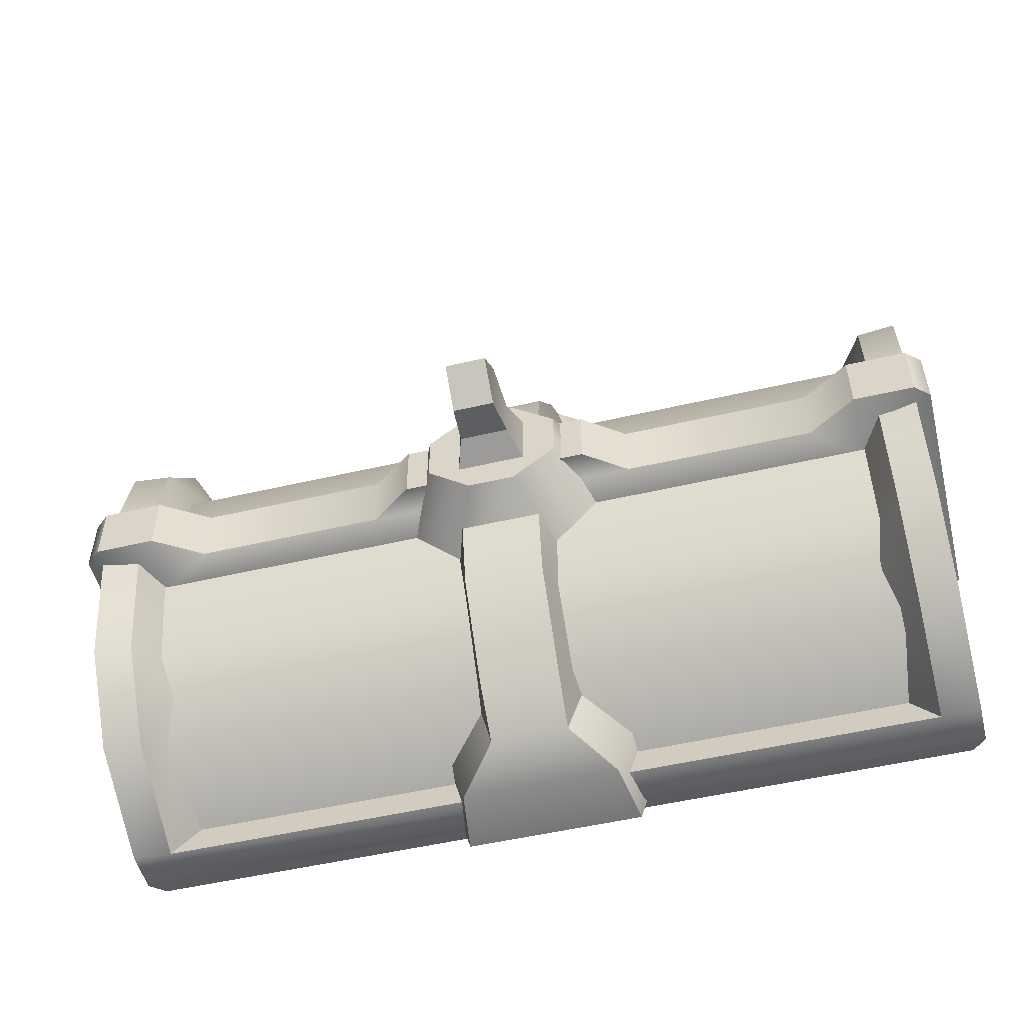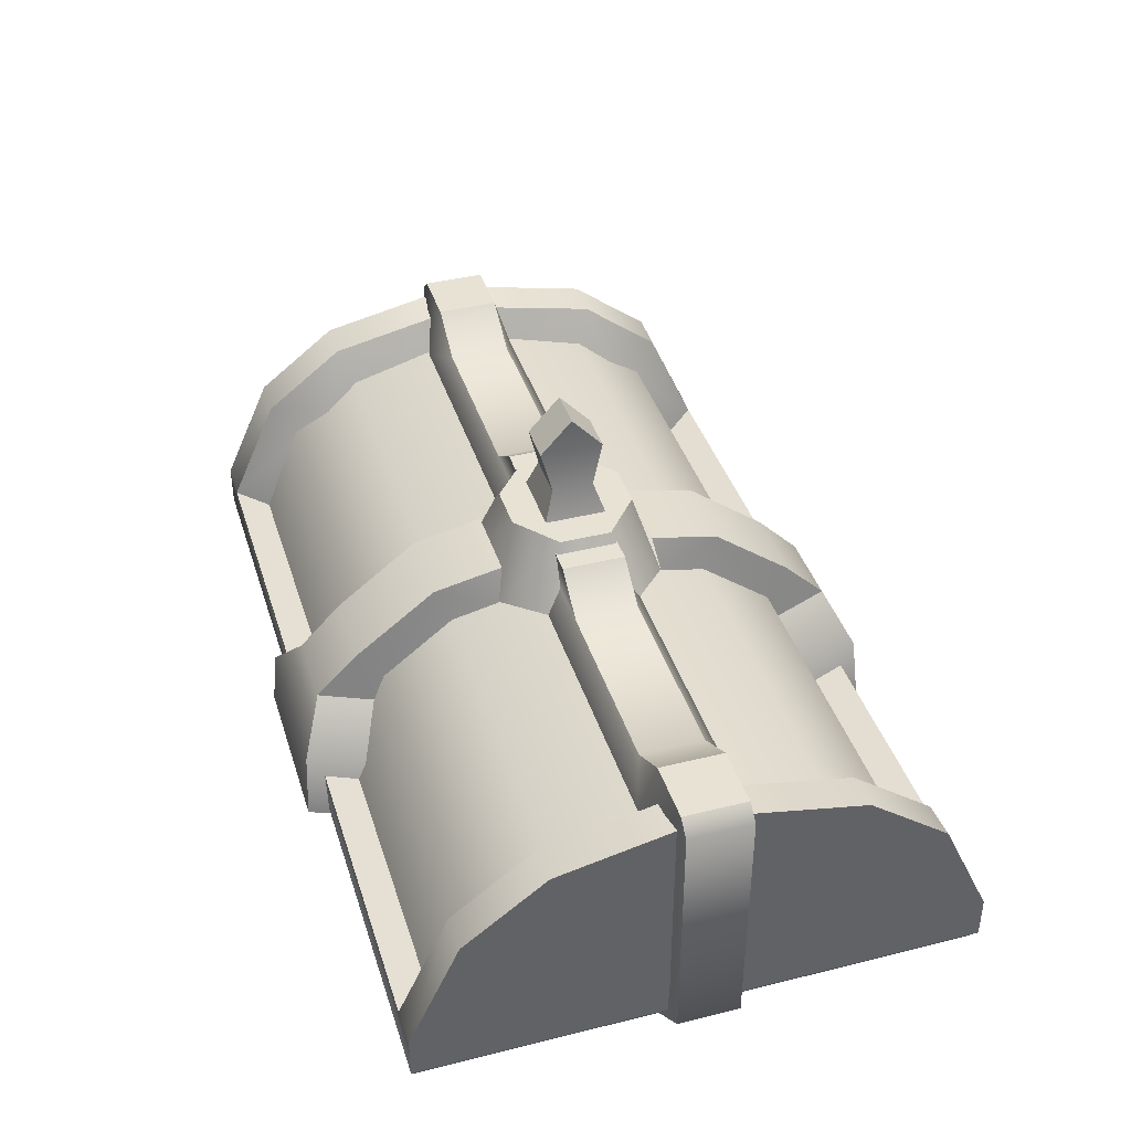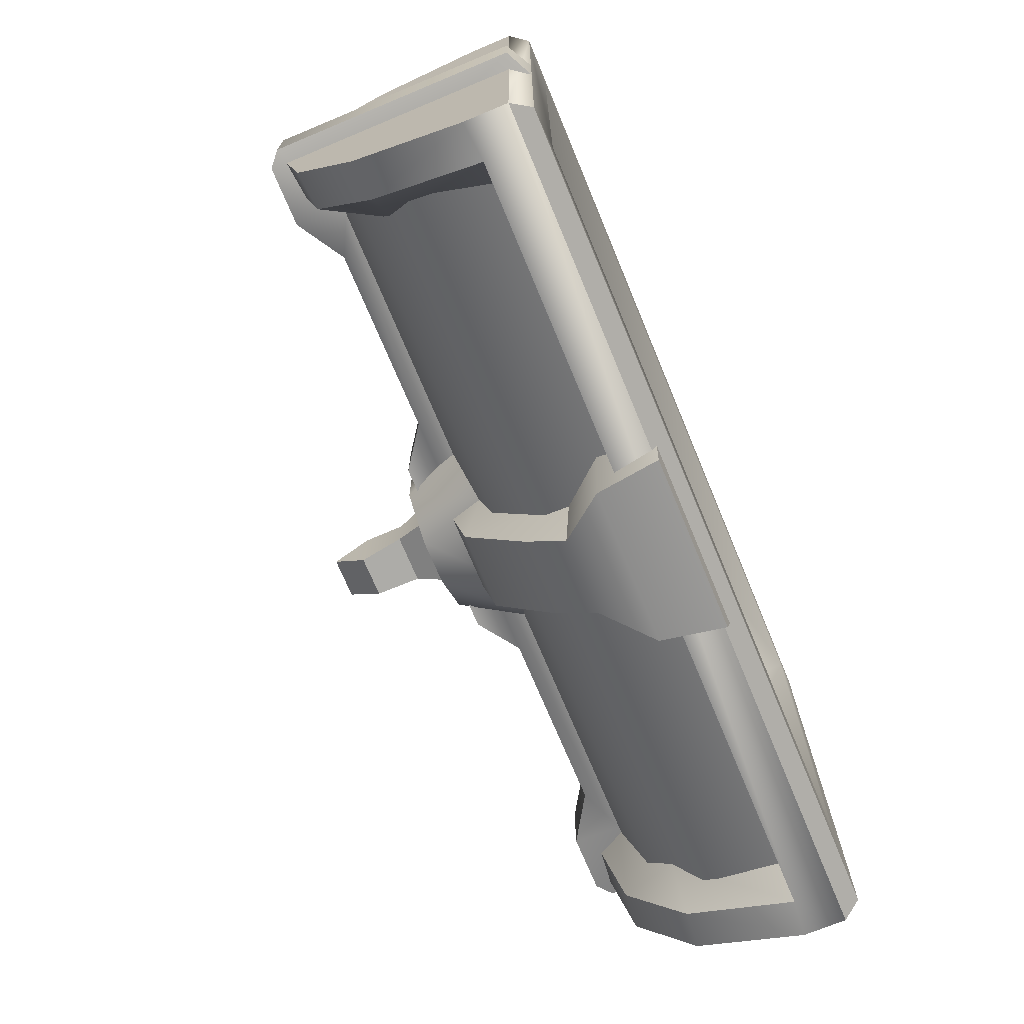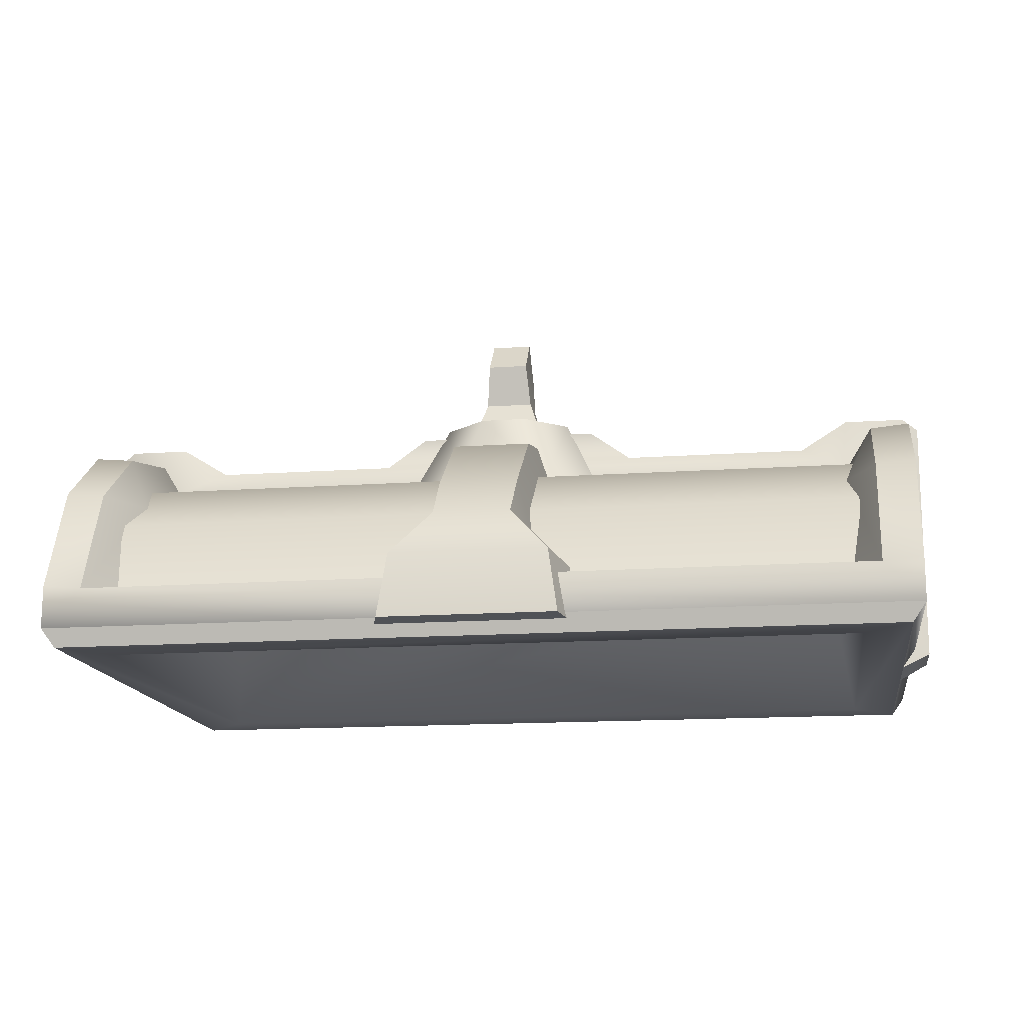
<metadata>
{"format":"obj","ext":"obj","renderer":"f3d","projection":"perspective","resolution":1024,"background":"white","views":[{"elev":-52.7,"azim":14.0,"up":"+Y"},{"elev":40.0,"azim":72.9,"up":"+Z"},{"elev":-71.3,"azim":112.6,"up":"+Y"},{"elev":-15.1,"azim":-171.5,"up":"+Z"}]}
</metadata>
<code>
g Chest_Cap
v -0.4429 -0.5927 0.05102
v -0.4429 -0.5417 0.1627
v -0.4034 -0.5417 0.159
v -0.4034 -0.5927 0.04739
v -0.4429 -0.5927 0.006799
v -0.4429 -0.4588 0.2261
v -0.4034 -0.4588 0.2225
v -0.4429 -0.3086 0.2579
v -0.4034 -0.3086 0.2543
v -0.3755 -0.4803 0.1605
v -0.3755 -0.5596 0.04222
v -0.4034 -0.5927 0.04739
v -0.4034 -0.5417 0.159
v -0.4034 -0.4588 0.2225
v -0.3754 -0.3086 0.214
v -0.4034 -0.3086 0.2543
v -0.4034 -0.5927 0.04739
v -0.3755 -0.5596 0.04222
v 0.3756 -0.5596 0.04222
v 0.4034 -0.5926 0.04739
v -0.02375 -0.3715 0.2787
v -0.05306 -0.3954 0.2008
v -0.0981 -0.3565 0.214
v -0.06802 -0.3349 0.2787
v -0.06802 -0.2822 0.2787
v -0.0981 -0.2606 0.214
v 0.02375 -0.3715 0.2787
v 0.05306 -0.3954 0.2008
v 0.06802 -0.3349 0.2787
v 0.0981 -0.3565 0.214
v 0.443 -0.5927 0.006799
v -0.4429 -0.5927 0.006799
v -0.4034 -0.5927 0.04739
v 0.4034 -0.5926 0.04739
v -0.358 -0.4697 0.1267
v -0.3837 -0.54 -0.01233
v 0.3837 -0.54 -0.01233
v 0.3581 -0.4697 0.1267
v 0.3581 -0.3086 0.2014
v -0.3583 -0.3086 0.2014
v 0.02375 -0.3715 0.2787
v -0.02375 -0.3715 0.2787
v -0.06802 -0.3349 0.2787
v 0.06802 -0.3349 0.2787
v 0.06802 -0.2822 0.2787
v -0.06802 -0.2822 0.2787
v 0.02375 -0.2456 0.2787
v -0.02375 -0.2456 0.2787
v 0.3837 -0.54 -0.01233
v -0.3837 -0.54 -0.01233
v -0.4297 -0.5861 -0.01233
v 0.4297 -0.5861 -0.01233
v -0.4034 -0.07541 0.159
v -0.4429 -0.07541 0.1627
v -0.4429 -0.02445 0.05101
v -0.4034 -0.02445 0.04739
v -0.4429 -0.02443 0.006798
v -0.4429 -0.1583 0.2261
v -0.4034 -0.1583 0.2225
v -0.4429 -0.3086 0.2579
v -0.4034 -0.3086 0.2543
v -0.4034 -0.02445 0.04739
v -0.3755 -0.05748 0.04222
v -0.3755 -0.1368 0.1605
v -0.4034 -0.07541 0.159
v -0.4034 -0.1583 0.2225
v -0.3754 -0.3086 0.214
v -0.4034 -0.3086 0.2543
v -0.358 -0.4697 0.1267
v -0.358 -0.1474 0.1267
v -0.3837 -0.07708 -0.01233
v -0.3837 -0.54 -0.01233
v -0.3583 -0.3086 0.2014
v -0.06802 -0.2822 0.2787
v -0.0981 -0.2606 0.214
v -0.05306 -0.2217 0.2008
v -0.02375 -0.2456 0.2787
v 0.02375 -0.2456 0.2787
v 0.05306 -0.2217 0.2008
v 0.06802 -0.2822 0.2787
v 0.0981 -0.2606 0.214
v 0.0981 -0.3565 0.214
v 0.06802 -0.3349 0.2787
v -0.02478 -0.3296 0.3094
v -0.02099 -0.3405 0.3529
v 0.02099 -0.3405 0.3529
v 0.02478 -0.3296 0.3094
v -0.02099 -0.3405 0.3529
v -0.02099 -0.2766 0.3529
v -0.02084 -0.3085 0.3879
v -0.02478 -0.2875 0.3094
v -0.02478 -0.3296 0.3094
v -0.03521 -0.2768 0.2773
v -0.03521 -0.3403 0.2773
v 0.03521 -0.2768 0.2773
v 0.02478 -0.2875 0.3094
v -0.02478 -0.2875 0.3094
v -0.03521 -0.2768 0.2773
v -0.02478 -0.2875 0.3094
v 0.02478 -0.2875 0.3094
v 0.02099 -0.2766 0.3529
v -0.02099 -0.2766 0.3529
v 0.3581 -0.1474 0.1267
v 0.3837 -0.07707 -0.01233
v -0.3837 -0.07708 -0.01233
v -0.358 -0.1474 0.1267
v 0.3581 -0.3086 0.2014
v -0.3583 -0.3086 0.2014
v -0.4297 -0.03099 -0.01233
v -0.3837 -0.07708 -0.01233
v 0.3837 -0.07707 -0.01233
v 0.4297 -0.03099 -0.01233
v 0.4034 -0.5417 0.159
v 0.4429 -0.5417 0.1627
v 0.4429 -0.5926 0.05102
v 0.4034 -0.5926 0.04739
v 0.443 -0.5927 0.006799
v 0.4429 -0.4588 0.2261
v 0.4034 -0.4588 0.2225
v 0.4429 -0.3085 0.2579
v 0.4034 -0.3085 0.2543
v 0.4034 -0.5926 0.04739
v 0.3756 -0.5596 0.04222
v 0.371 -0.4766 0.157
v 0.4034 -0.5417 0.159
v 0.4034 -0.4588 0.2225
v 0.3754 -0.3085 0.214
v 0.4034 -0.3085 0.2543
v 0.443 -0.5927 0.006799
v 0.4297 -0.5861 -0.01233
v -0.4297 -0.5861 -0.01233
v -0.4429 -0.5927 0.006799
v 0.4429 -0.02444 0.05101
v 0.4429 -0.0754 0.1627
v 0.4034 -0.0754 0.159
v 0.4034 -0.02444 0.04739
v 0.4429 -0.02442 0.006798
v 0.4429 -0.1583 0.2261
v 0.4034 -0.1583 0.2225
v 0.4429 -0.3085 0.2579
v 0.4034 -0.3085 0.2543
v 0.3755 -0.1368 0.1605
v 0.3755 -0.05747 0.04222
v 0.4034 -0.02444 0.04739
v 0.4034 -0.0754 0.159
v 0.4034 -0.1583 0.2225
v 0.3754 -0.3085 0.214
v 0.4034 -0.3085 0.2543
v 0.4034 -0.02444 0.04739
v 0.3755 -0.05747 0.04222
v -0.3755 -0.05748 0.04222
v -0.4034 -0.02445 0.04739
v -0.4429 -0.02443 0.006798
v -0.4297 -0.03099 -0.01233
v 0.4297 -0.03099 -0.01233
v 0.4429 -0.02442 0.006798
v -0.4429 -0.02443 0.006798
v 0.4429 -0.02442 0.006798
v 0.4034 -0.02444 0.04739
v -0.4034 -0.02445 0.04739
v 0.3837 -0.07707 -0.01233
v 0.3581 -0.1474 0.1267
v 0.3581 -0.4697 0.1267
v 0.3837 -0.54 -0.01233
v 0.3581 -0.3086 0.2014
v -0.03521 -0.3403 0.2773
v -0.02478 -0.3296 0.3094
v 0.02478 -0.3296 0.3094
v 0.03521 -0.3403 0.2773
v 0.02099 -0.3405 0.3529
v -0.02099 -0.3405 0.3529
v -0.02084 -0.3085 0.3879
v 0.02084 -0.3085 0.3879
v 0.02084 -0.3085 0.3879
v 0.02099 -0.2766 0.3529
v 0.02099 -0.3405 0.3529
v 0.02478 -0.2875 0.3094
v 0.02478 -0.3296 0.3094
v 0.03521 -0.2768 0.2773
v 0.03521 -0.3403 0.2773
v -0.02099 -0.2766 0.3529
v 0.02099 -0.2766 0.3529
v 0.02084 -0.3085 0.3879
v -0.02084 -0.3085 0.3879
v -0.3754 -0.3565 0.214
v -0.4297 -0.3483 -0.01233
v -0.4587 -0.3402 0.002738
v -0.4587 -0.3407 0.2544
v -0.4433 -0.3406 0.2677
v -0.3812 -0.3406 0.2677
v -0.3316 -0.3406 0.2369
v -0.09537 -0.3406 0.2677
v -0.09537 -0.2765 0.2677
v 0.09537 -0.2765 0.2677
v 0.09537 -0.3406 0.2677
v -0.1385 -0.3406 0.2369
v -0.1385 -0.2765 0.2369
v -0.09537 -0.2765 0.2677
v -0.09537 -0.3406 0.2677
v -0.3316 -0.2765 0.2369
v -0.3316 -0.3406 0.2369
v -0.3812 -0.2765 0.2677
v -0.3812 -0.3406 0.2677
v 0.1385 -0.3406 0.2369
v 0.3754 -0.3565 0.214
v -0.3754 -0.3565 0.214
v -0.1385 -0.3406 0.2369
v 0.09537 -0.3406 0.2677
v -0.09537 -0.3406 0.2677
v 0.3316 -0.3406 0.2369
v 0.3812 -0.3406 0.2677
v -0.3316 -0.3406 0.2369
v 0.4433 -0.3406 0.2677
v 0.4587 -0.3407 0.2544
v 0.4587 -0.3402 0.002739
v 0.4297 -0.3483 -0.01233
v -0.4433 -0.3406 0.2677
v -0.4587 -0.3407 0.2544
v -0.4587 -0.2764 0.2544
v -0.4433 -0.2765 0.2677
v -0.4587 -0.2769 0.002738
v -0.4587 -0.3402 0.002738
v -0.4297 -0.2688 -0.01233
v -0.4297 -0.3483 -0.01233
v -0.3812 -0.3406 0.2677
v -0.4433 -0.3406 0.2677
v -0.4433 -0.2765 0.2677
v -0.3812 -0.2765 0.2677
v -0.4587 -0.2769 0.002738
v -0.4297 -0.2688 -0.01233
v -0.3754 -0.2606 0.214
v -0.4587 -0.2764 0.2544
v -0.4433 -0.2765 0.2677
v -0.3812 -0.2765 0.2677
v -0.3316 -0.2765 0.2369
v -0.1385 -0.2765 0.2369
v 0.1385 -0.2765 0.2369
v 0.09537 -0.2765 0.2677
v -0.09537 -0.2765 0.2677
v 0.3754 -0.2606 0.214
v 0.3316 -0.2765 0.2369
v 0.3754 -0.2606 0.214
v 0.4297 -0.2688 -0.01233
v 0.4587 -0.2769 0.002739
v 0.4587 -0.2764 0.2544
v 0.4433 -0.2765 0.2677
v 0.3812 -0.2765 0.2677
v 0.3316 -0.2765 0.2369
v 0.1385 -0.2765 0.2369
v 0.1385 -0.3406 0.2369
v 0.09537 -0.3406 0.2677
v 0.09537 -0.2765 0.2677
v 0.3316 -0.3406 0.2369
v 0.3316 -0.2765 0.2369
v 0.3812 -0.3406 0.2677
v 0.3812 -0.2765 0.2677
v 0.4433 -0.2765 0.2677
v 0.4587 -0.2764 0.2544
v 0.4587 -0.3407 0.2544
v 0.4433 -0.3406 0.2677
v 0.4587 -0.3402 0.002739
v 0.4587 -0.2769 0.002739
v 0.4297 -0.3483 -0.01233
v 0.4297 -0.2688 -0.01233
v 0.3812 -0.2765 0.2677
v 0.4433 -0.2765 0.2677
v 0.4433 -0.3406 0.2677
v 0.3812 -0.3406 0.2677
v -0.05307 -0.5298 0.1057
v -0.05306 -0.3954 0.2008
v -0.04049 -0.4588 0.2225
v -0.04049 -0.5417 0.159
v -0.03953 -0.5851 0.1153
v -0.04099 -0.388 0.2376
v -0.09565 -0.551 0.06072
v -0.05307 -0.5298 0.1057
v -0.03953 -0.5851 0.1153
v -0.08028 -0.6089 0.06888
v -0.09022 -0.6137 0.003197
v -0.1049 -0.5596 -0.002001
v 0.04049 -0.4588 0.2225
v -0.04049 -0.4588 0.2225
v -0.04099 -0.388 0.2376
v 0.04099 -0.388 0.2376
v -0.04049 -0.5417 0.159
v 0.04049 -0.5417 0.159
v 0.03953 -0.5851 0.1153
v -0.03953 -0.5851 0.1153
v -0.08028 -0.6089 0.06888
v 0.08029 -0.6089 0.06888
v 0.09022 -0.6137 0.003197
v -0.09022 -0.6137 0.003197
v -0.04049 -0.0754 0.159
v -0.05307 -0.08734 0.1057
v -0.03953 -0.03202 0.1153
v -0.04049 -0.1583 0.2225
v -0.05306 -0.2217 0.2008
v -0.04099 -0.2291 0.2376
v -0.09565 -0.06609 0.06072
v -0.08029 -0.008185 0.06888
v -0.03953 -0.03202 0.1153
v -0.05307 -0.08734 0.1057
v -0.09022 -0.003362 0.003196
v -0.1049 -0.05745 -0.002001
v 0.09022 -0.00336 0.003196
v -0.09022 -0.003362 0.003196
v -0.1049 -0.05745 -0.002001
v 0.1049 -0.05745 -0.002001
v -0.04099 -0.2291 0.2376
v -0.04049 -0.1583 0.2225
v 0.04049 -0.1583 0.2225
v 0.04099 -0.2291 0.2376
v 0.04049 -0.0754 0.159
v -0.04049 -0.0754 0.159
v 0.03953 -0.03202 0.1153
v -0.03953 -0.03202 0.1153
v -0.08029 -0.008185 0.06888
v 0.08028 -0.008184 0.06888
v 0.09022 -0.00336 0.003196
v -0.09022 -0.003362 0.003196
v 0.04049 -0.5417 0.159
v 0.05307 -0.5298 0.1057
v 0.03953 -0.5851 0.1153
v 0.04049 -0.4588 0.2225
v 0.05306 -0.3954 0.2008
v 0.04099 -0.388 0.2376
v 0.09565 -0.551 0.06072
v 0.08029 -0.6089 0.06888
v 0.03953 -0.5851 0.1153
v 0.05307 -0.5298 0.1057
v 0.09022 -0.6137 0.003197
v 0.1049 -0.5596 -0.002
v 0.09022 -0.6137 0.003197
v 0.1049 -0.5596 -0.002
v -0.1049 -0.5596 -0.002001
v -0.09022 -0.6137 0.003197
v 0.05307 -0.08734 0.1057
v 0.05306 -0.2217 0.2008
v 0.04049 -0.1583 0.2225
v 0.04049 -0.0754 0.159
v 0.03953 -0.03202 0.1153
v 0.04099 -0.2291 0.2376
v 0.09565 -0.06609 0.06072
v 0.05307 -0.08734 0.1057
v 0.03953 -0.03202 0.1153
v 0.08028 -0.008184 0.06888
v 0.09022 -0.00336 0.003196
v 0.1049 -0.05745 -0.002001
v -0.3875 -0.5596 0.04222
v -0.3874 -0.5173 0.1323
v 0.3886 -0.5173 0.1323
v 0.3887 -0.5596 0.04222
v -0.3874 -0.4433 0.1888
v 0.3886 -0.4433 0.1888
v -0.3873 -0.3565 0.214
v 0.3885 -0.3565 0.214
v 0.3886 -0.09983 0.1323
v -0.3874 -0.09984 0.1323
v -0.3875 -0.05748 0.04222
v 0.3887 -0.05747 0.04222
v -0.3874 -0.1738 0.1888
v 0.3886 -0.1738 0.1888
v -0.3873 -0.2606 0.214
v 0.3885 -0.2606 0.214
v -0.4297 -0.03099 -0.01233
v -0.4297 -0.5861 -0.01233
v -0.3837 -0.54 -0.01233
v -0.3837 -0.07708 -0.01233
v -0.4429 -0.5927 0.006799
v -0.4297 -0.5861 -0.01233
v -0.4297 -0.03099 -0.01233
v -0.4429 -0.02443 0.006798
v 0.4297 -0.03099 -0.01233
v 0.3837 -0.07707 -0.01233
v 0.3837 -0.54 -0.01233
v 0.4297 -0.5861 -0.01233
v 0.443 -0.5927 0.006799
v 0.4429 -0.02442 0.006798
v 0.4297 -0.03099 -0.01233
v 0.4297 -0.5861 -0.01233
v -0.4429 -0.02445 0.05101
v -0.4429 -0.5927 0.05102
v -0.4429 -0.5927 0.006799
v -0.4429 -0.02443 0.006798
v -0.4429 -0.5417 0.1627
v -0.4429 -0.07541 0.1627
v -0.4429 -0.4588 0.2261
v -0.4429 -0.1583 0.2261
v -0.4429 -0.3086 0.2579
v 0.4429 -0.4588 0.2261
v 0.4429 -0.3085 0.2579
v 0.4429 -0.1583 0.2261
v 0.4429 -0.5417 0.1627
v 0.4429 -0.0754 0.1627
v 0.4429 -0.02444 0.05101
v 0.4429 -0.5926 0.05102
v 0.443 -0.5927 0.006799
v 0.4429 -0.02442 0.006798
f 3 2 1
f 4 3 1
f 5 4 1
f 6 2 3
f 7 6 3
f 8 6 7
f 9 8 7
f 12 11 10
f 13 12 10
f 10 14 13
f 14 10 15
f 16 14 15
f 19 18 17
f 20 19 17
f 23 22 21
f 24 23 21
f 23 24 25
f 26 23 25
f 21 22 27
f 22 28 27
f 27 28 29
f 28 30 29
f 33 32 31
f 34 33 31
f 37 36 35
f 38 37 35
f 39 38 35
f 40 39 35
f 43 42 41
f 44 43 41
f 44 45 43
f 45 46 43
f 45 47 46
f 47 48 46
f 51 50 49
f 52 51 49
f 55 54 53
f 56 55 53
f 56 57 55
f 53 54 58
f 59 53 58
f 59 58 60
f 61 59 60
f 64 63 62
f 65 64 62
f 65 66 64
f 67 64 66
f 68 67 66
f 71 70 69
f 72 71 69
f 73 69 70
f 76 75 74
f 77 76 74
f 76 77 78
f 79 76 78
f 79 78 80
f 81 79 80
f 81 80 82
f 80 83 82
f 86 85 84
f 87 86 84
f 90 89 88
f 89 91 88
f 91 92 88
f 91 93 92
f 93 94 92
f 97 96 95
f 98 97 95
f 101 100 99
f 102 101 99
f 105 104 103
f 106 105 103
f 103 107 106
f 107 108 106
f 111 110 109
f 112 111 109
f 115 114 113
f 116 115 113
f 116 117 115
f 113 114 118
f 119 113 118
f 119 118 120
f 121 119 120
f 124 123 122
f 125 124 122
f 125 126 124
f 127 124 126
f 128 127 126
f 131 130 129
f 132 131 129
f 135 134 133
f 136 135 133
f 137 136 133
f 138 134 135
f 139 138 135
f 140 138 139
f 141 140 139
f 144 143 142
f 145 144 142
f 142 146 145
f 146 142 147
f 148 146 147
f 151 150 149
f 152 151 149
f 155 154 153
f 156 155 153
f 159 158 157
f 160 159 157
f 163 162 161
f 164 163 161
f 163 165 162
f 168 167 166
f 169 168 166
f 172 171 170
f 173 172 170
f 176 175 174
f 175 176 177
f 176 178 177
f 177 178 179
f 178 180 179
f 183 182 181
f 184 183 181
f 187 186 185
f 185 188 187
f 185 189 188
f 185 190 189
f 191 190 185
f 194 193 192
f 195 194 192
f 198 197 196
f 199 198 196
f 197 200 196
f 200 201 196
f 201 200 202
f 203 201 202
f 206 205 204
f 207 206 204
f 207 204 208
f 209 207 208
f 210 204 205
f 211 210 205
f 212 206 207
f 211 205 213
f 214 213 205
f 215 214 205
f 205 216 215
f 219 218 217
f 220 219 217
f 219 221 218
f 221 222 218
f 222 221 223
f 224 222 223
f 227 226 225
f 228 227 225
f 231 230 229
f 229 232 231
f 232 233 231
f 234 231 233
f 234 235 231
f 235 236 231
f 231 236 237
f 237 236 238
f 236 239 238
f 240 231 237
f 241 240 237
f 244 243 242
f 242 245 244
f 242 246 245
f 242 247 246
f 248 247 242
f 251 250 249
f 252 251 249
f 250 253 249
f 253 254 249
f 254 253 255
f 256 254 255
f 259 258 257
f 260 259 257
f 259 261 258
f 261 262 258
f 262 261 263
f 264 262 263
f 267 266 265
f 268 267 265
f 271 270 269
f 272 271 269
f 273 272 269
f 274 270 271
f 277 276 275
f 278 277 275
f 279 278 275
f 280 279 275
f 283 282 281
f 284 283 281
f 281 282 285
f 286 281 285
f 287 286 285
f 288 287 285
f 287 288 289
f 290 287 289
f 290 289 291
f 289 292 291
f 295 294 293
f 293 294 296
f 294 297 296
f 297 298 296
f 301 300 299
f 302 301 299
f 300 303 299
f 303 304 299
f 307 306 305
f 308 307 305
f 311 310 309
f 312 311 309
f 311 313 310
f 313 314 310
f 313 315 314
f 315 316 314
f 317 316 315
f 318 317 315
f 318 319 317
f 319 320 317
f 323 322 321
f 321 322 324
f 322 325 324
f 326 324 325
f 329 328 327
f 330 329 327
f 328 331 327
f 331 332 327
f 335 334 333
f 336 335 333
f 339 338 337
f 340 339 337
f 341 340 337
f 339 342 338
f 345 344 343
f 346 345 343
f 347 346 343
f 348 347 343
f 351 350 349
f 352 351 349
f 350 351 353
f 351 354 353
f 353 354 355
f 354 356 355
f 359 358 357
f 360 359 357
f 357 358 361
f 362 357 361
f 362 361 363
f 364 362 363
f 367 366 365
f 368 367 365
f 371 370 369
f 372 371 369
f 375 374 373
f 376 375 373
f 379 378 377
f 380 379 377
f 383 382 381
f 384 383 381
f 381 382 385
f 386 381 385
f 386 385 387
f 388 386 387
f 389 388 387
f 392 391 390
f 392 390 393
f 394 392 393
f 395 394 393
f 396 395 393
f 395 396 397
f 398 395 397

</code>
